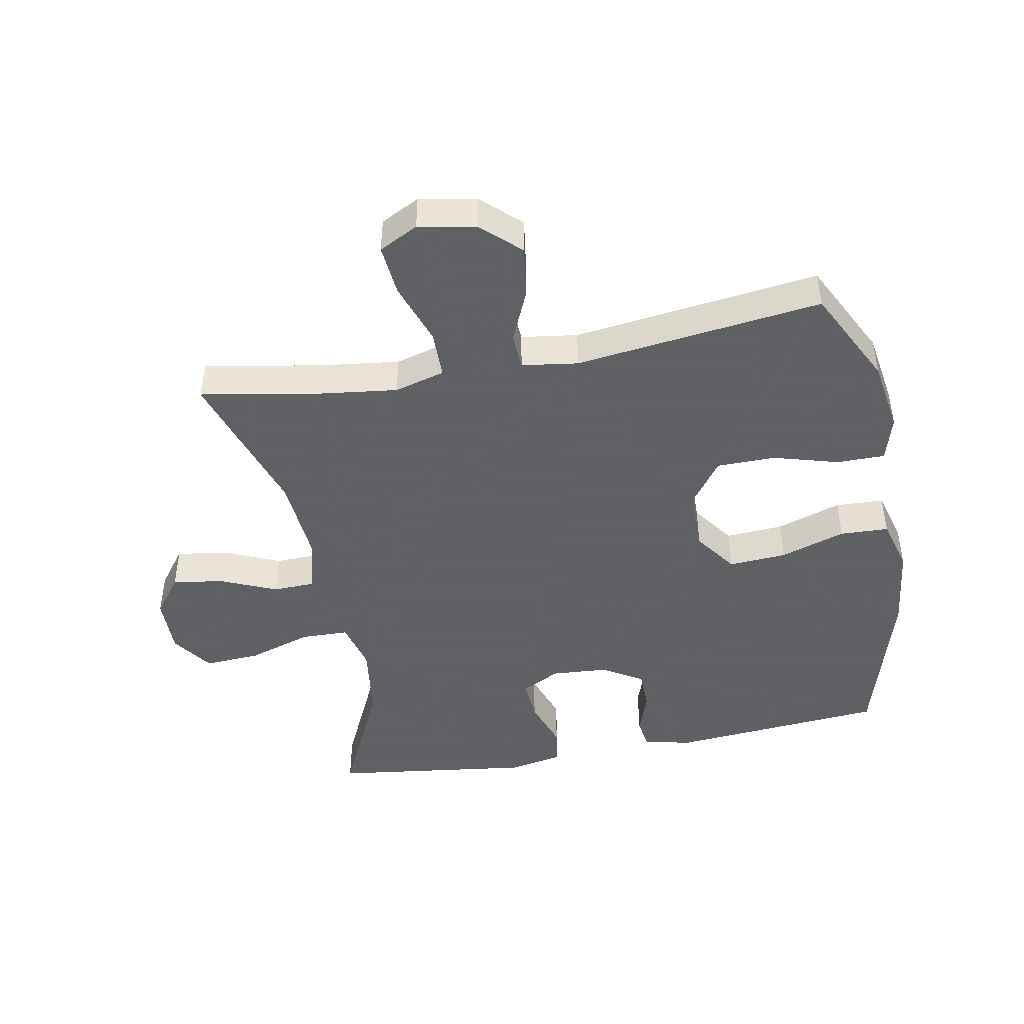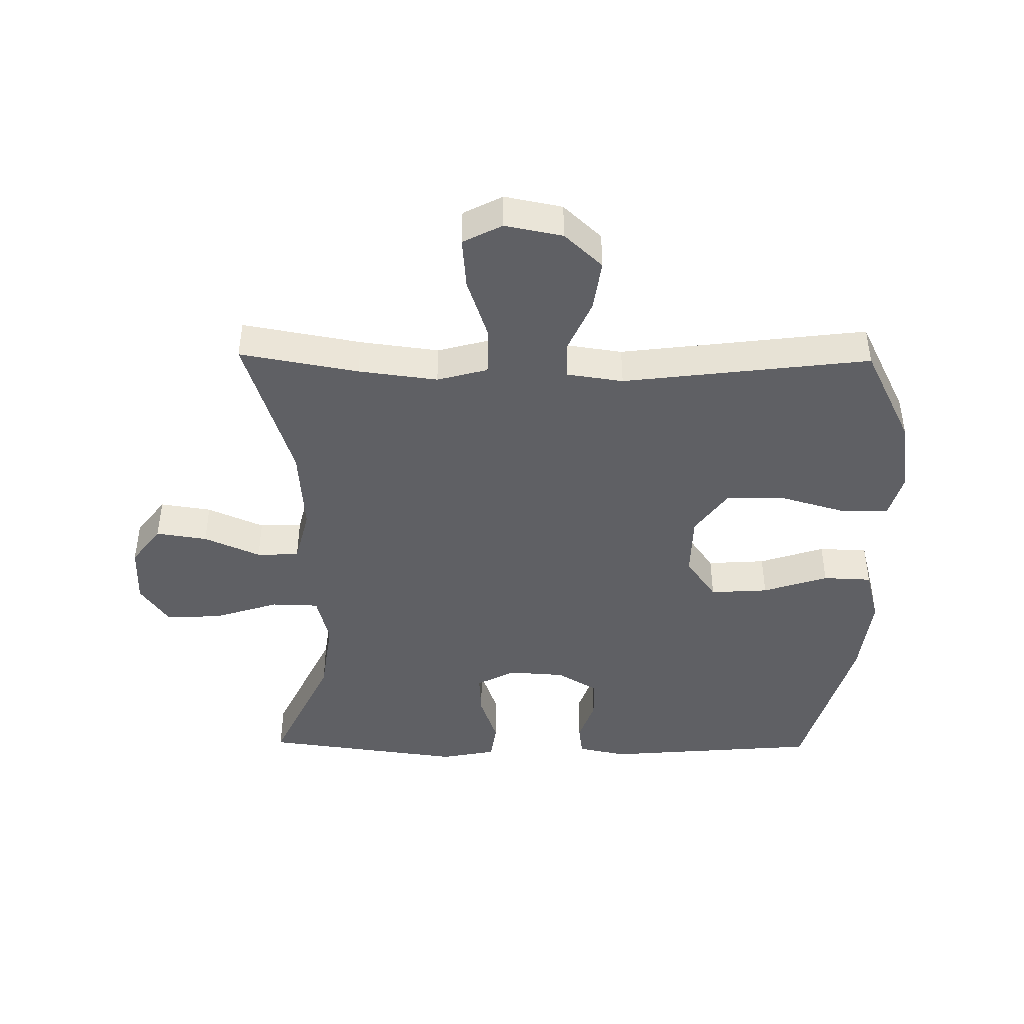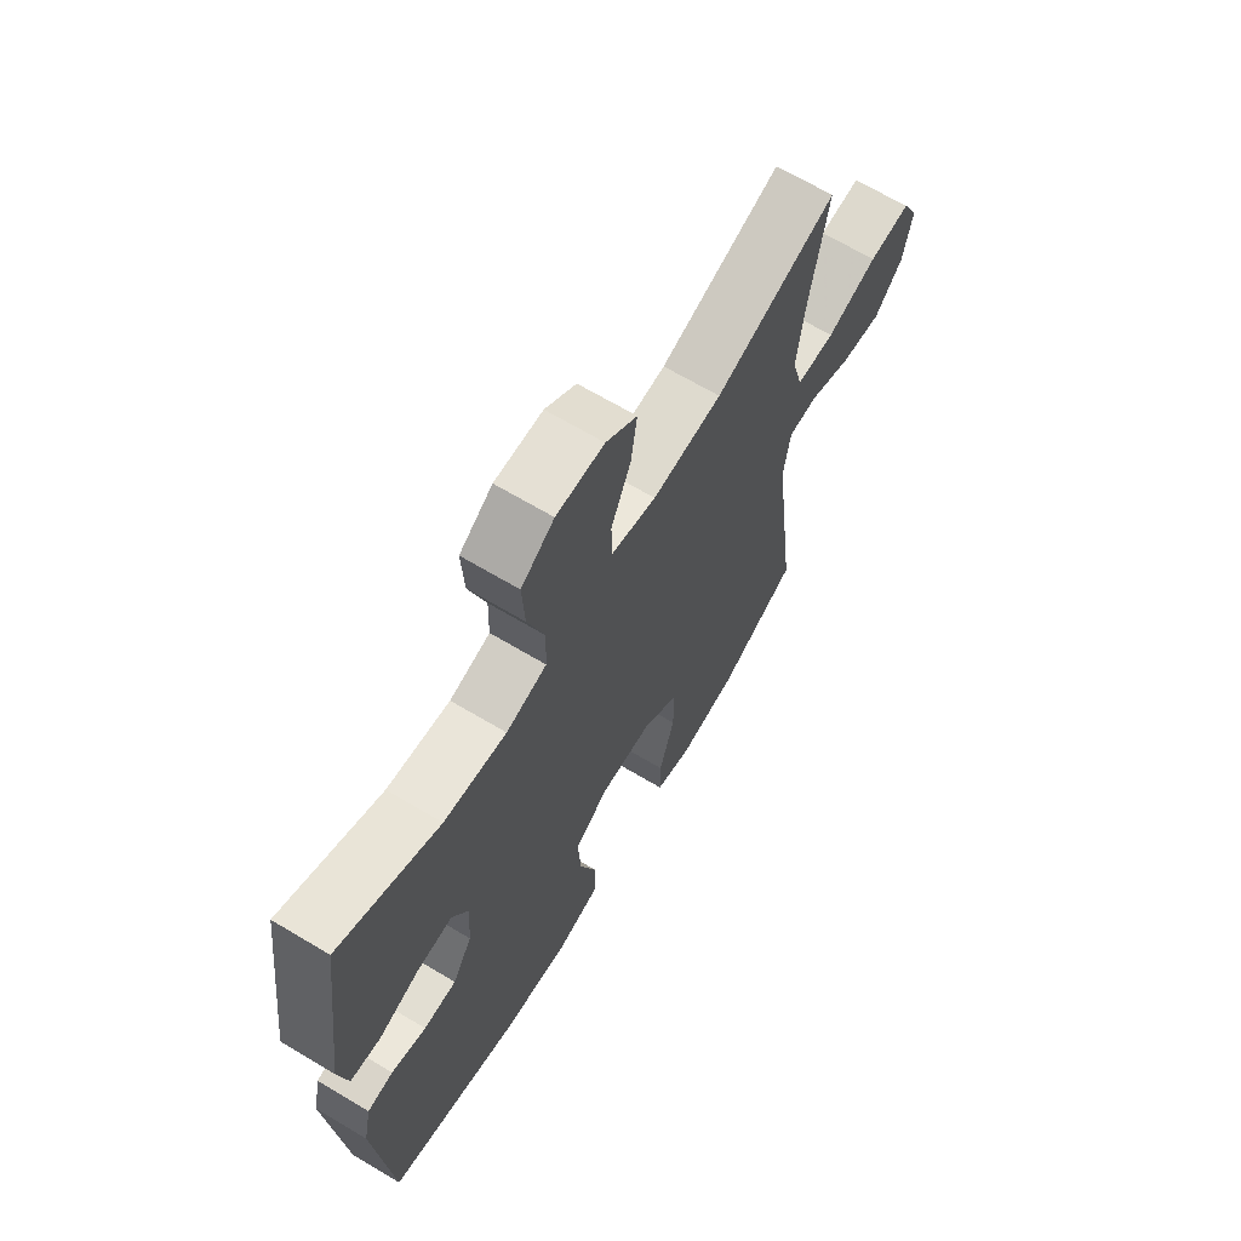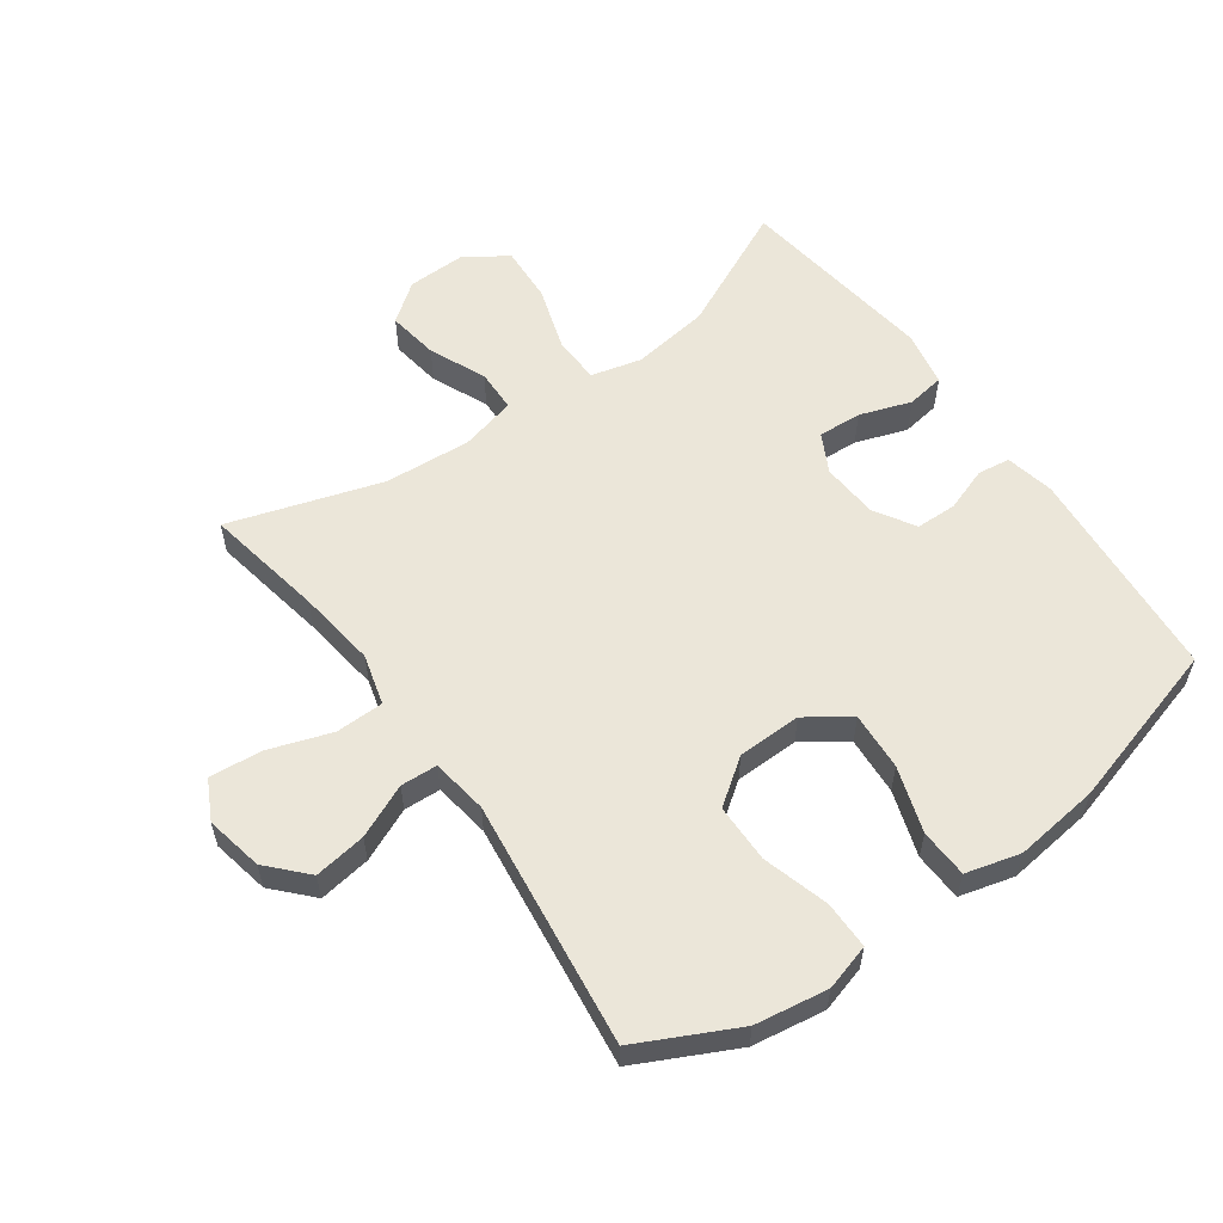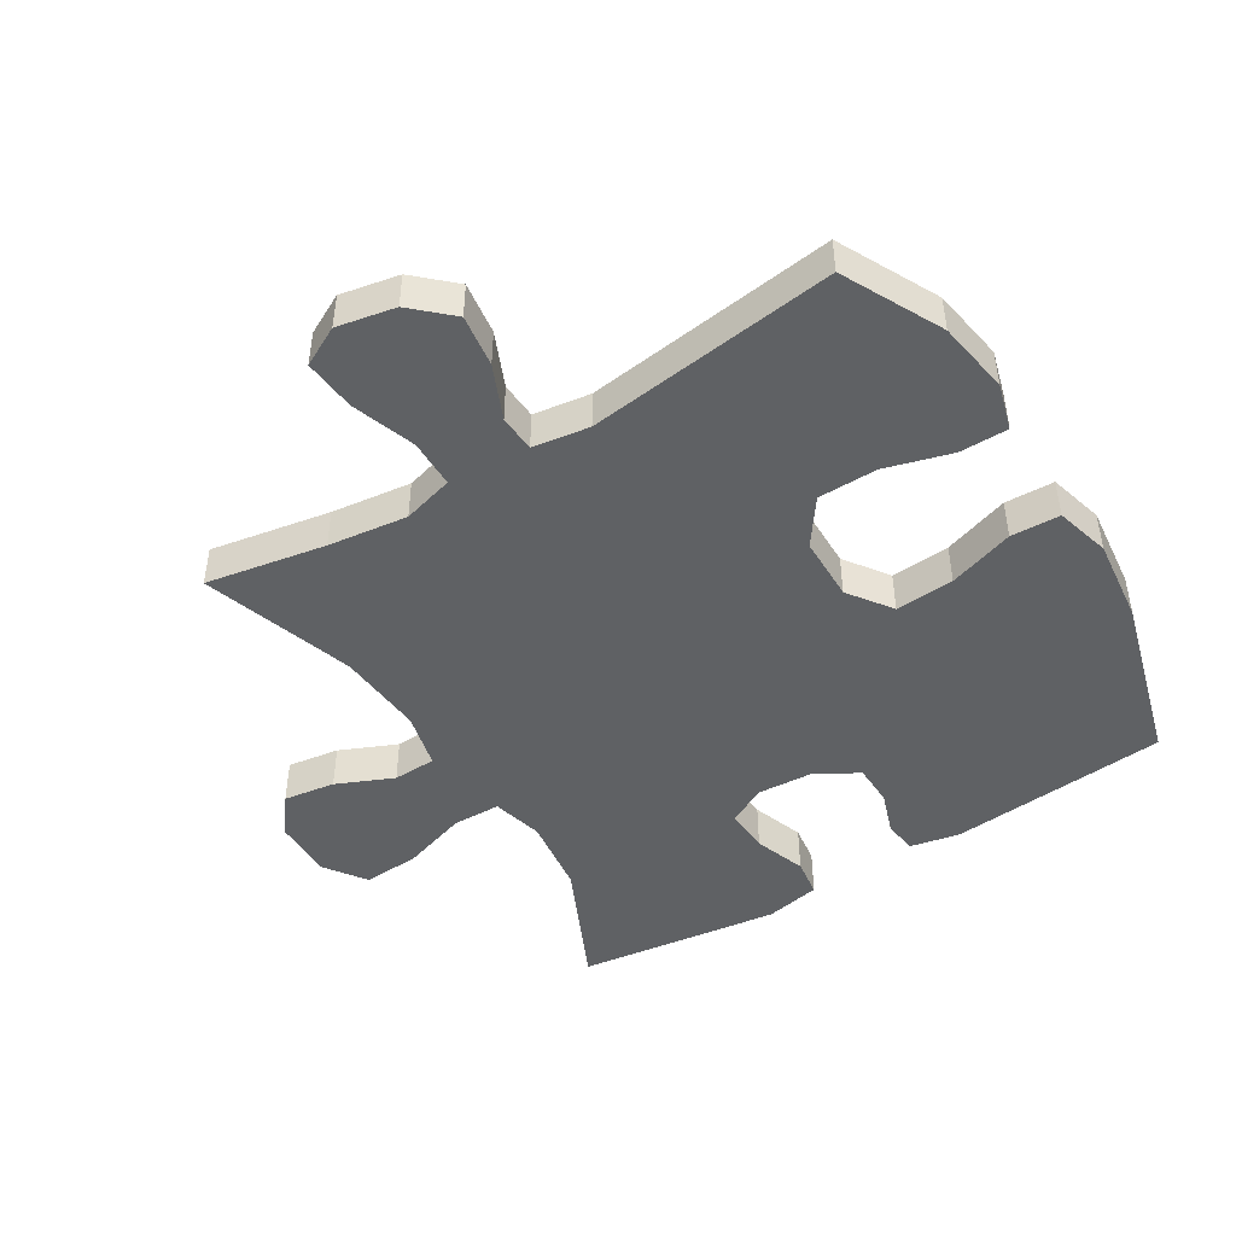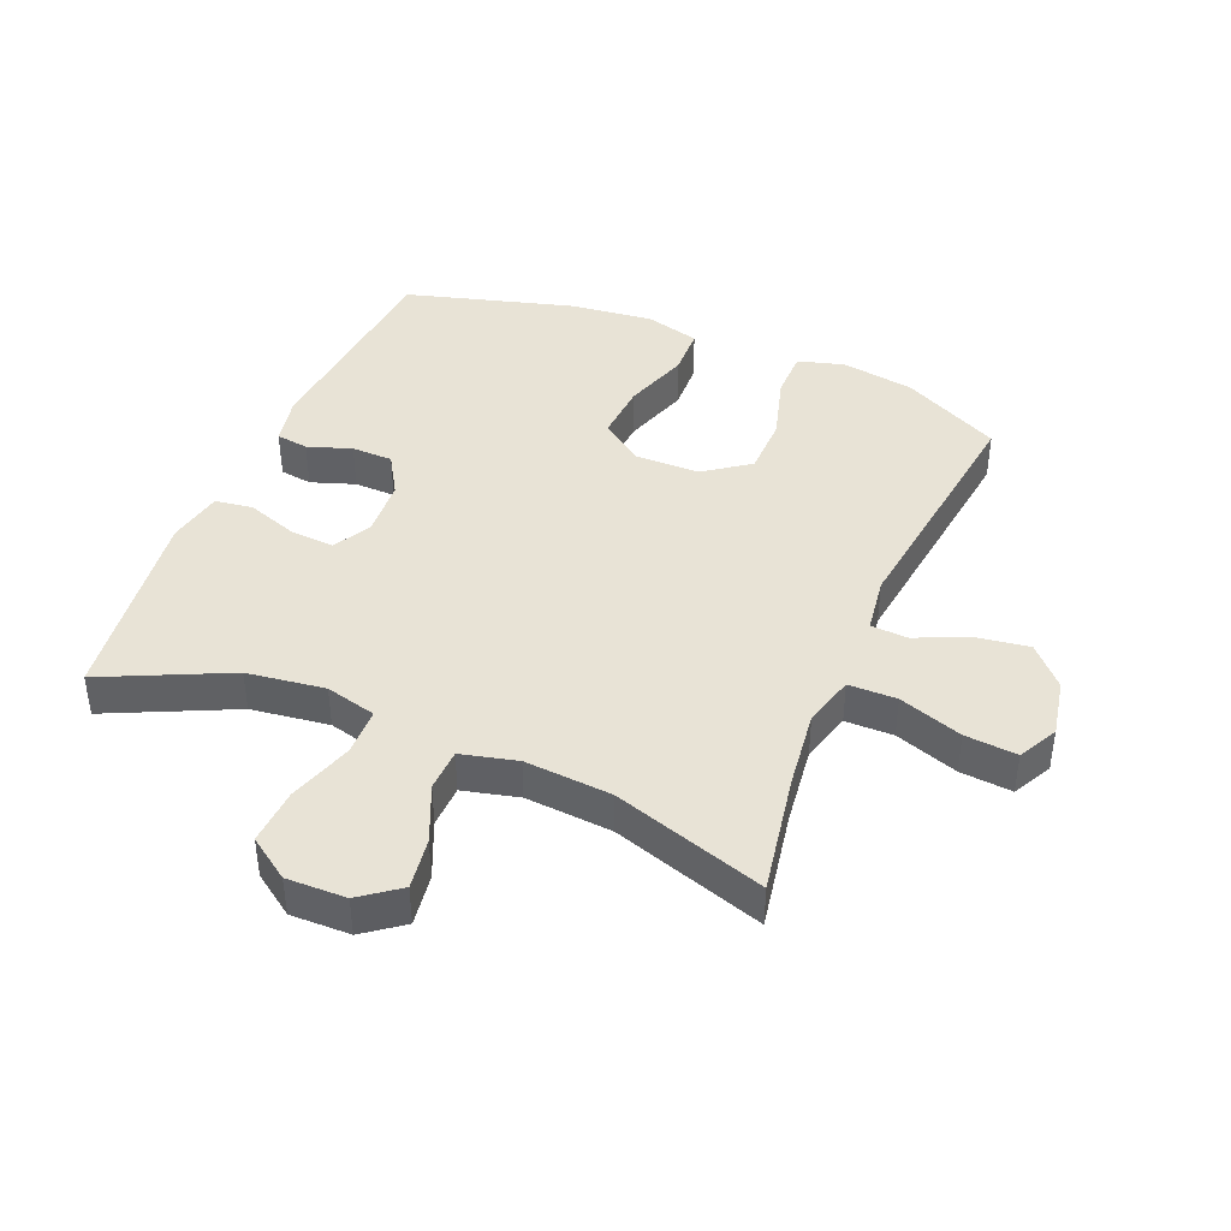
<metadata>
{"format":"obj","ext":"obj","renderer":"f3d","projection":"perspective","resolution":1024,"background":"white","views":[{"elev":-45.3,"azim":100.8,"up":"+Y"},{"elev":-43.8,"azim":89.2,"up":"+Y"},{"elev":66.9,"azim":-59.1,"up":"+Z"},{"elev":57.4,"azim":144.4,"up":"+Y"},{"elev":-46.5,"azim":121.9,"up":"+Y"},{"elev":41.9,"azim":22.8,"up":"+Y"}]}
</metadata>
<code>
v 0.5 0.07 -0.5
v 0.345 0.07 -0.577
v 0.23 0.07 -0.595
v 0.157 0.07 -0.574
v 0.157 0.07 -0.498
v 0.187 0.07 -0.394
v 0.186 0.07 -0.301
v 0.115 0.07 -0.25
v 0.014 0.07 -0.248
v -0.054 0.07 -0.296
v -0.048 0.07 -0.388
v -0.014 0.07 -0.491
v -0.017 0.07 -0.568
v -0.103 0.07 -0.591
v -0.237 0.07 -0.575
v -0.5 0.07 -0.5
v -0.529 0.07 -0.158
v -0.513 0.07 -0.081
v -0.462 0.07 -0.074
v -0.393 0.07 -0.098
v -0.328 0.07 -0.097
v -0.289 0.07 -0.033
v -0.283 0.07 0.057
v -0.315 0.07 0.118
v -0.384 0.07 0.114
v -0.465 0.07 0.086
v -0.525 0.07 0.095
v -0.542 0.07 0.182
v -0.5 0.07 0.5
v -0.303 0.07 0.407
v -0.18 0.07 0.39
v -0.1 0.07 0.41
v -0.098 0.07 0.485
v -0.131 0.07 0.587
v -0.136 0.07 0.676
v -0.071 0.07 0.721
v 0.023 0.07 0.719
v 0.084 0.07 0.673
v 0.072 0.07 0.592
v 0.033 0.07 0.503
v 0.035 0.07 0.436
v 0.123 0.07 0.414
v 0.26 0.07 0.424
v 0.5 0.07 0.5
v 0.466 0.07 0.312
v 0.45 0.07 0.187
v 0.472 0.07 0.107
v 0.548 0.07 0.106
v 0.648 0.07 0.14
v 0.73 0.07 0.147
v 0.762 0.07 0.085
v 0.744 0.07 -0.006
v 0.688 0.07 -0.066
v 0.606 0.07 -0.054
v 0.522 0.07 -0.017
v 0.464 0.07 -0.02
v 0.451 0.07 -0.109
v 0.5 0 -0.5
v 0.345 0 -0.577
v 0.23 0 -0.595
v 0.157 0 -0.574
v 0.157 0 -0.498
v 0.187 0 -0.394
v 0.186 0 -0.301
v 0.115 0 -0.25
v 0.014 0 -0.248
v -0.054 0 -0.296
v -0.048 0 -0.388
v -0.014 0 -0.491
v -0.017 0 -0.568
v -0.103 0 -0.591
v -0.237 0 -0.575
v -0.5 0 -0.5
v -0.529 0 -0.158
v -0.513 0 -0.081
v -0.462 0 -0.074
v -0.393 0 -0.098
v -0.328 0 -0.097
v -0.289 0 -0.033
v -0.283 0 0.057
v -0.315 0 0.118
v -0.384 0 0.114
v -0.465 0 0.086
v -0.525 0 0.095
v -0.542 0 0.182
v -0.5 0 0.5
v -0.303 0 0.407
v -0.18 0 0.39
v -0.1 0 0.41
v -0.098 0 0.485
v -0.131 0 0.587
v -0.136 0 0.676
v -0.071 0 0.721
v 0.023 0 0.719
v 0.084 0 0.673
v 0.072 0 0.592
v 0.033 0 0.503
v 0.035 0 0.436
v 0.123 0 0.414
v 0.26 0 0.424
v 0.5 0 0.5
v 0.466 0 0.312
v 0.45 0 0.187
v 0.472 0 0.107
v 0.548 0 0.106
v 0.648 0 0.14
v 0.73 0 0.147
v 0.762 0 0.085
v 0.744 0 -0.006
v 0.688 0 -0.066
v 0.606 0 -0.054
v 0.522 0 -0.017
v 0.464 0 -0.02
v 0.451 0 -0.109
f 52 53 54 55
f 50 51 52 55
f 48 49 50 55
f 47 48 55 56
f 46 47 56 57
f 43 44 45
f 42 43 45 46
f 41 42 46 57
f 37 38 39 40
f 37 40 41
f 36 37 41
f 33 34 35 36
f 32 33 36 41
f 31 32 41 57
f 27 28 29 30
f 25 26 27 30
f 24 25 30 31
f 23 24 31 57
f 17 18 19 20
f 17 20 21
f 16 17 21
f 15 16 21 22
f 11 12 13 14
f 10 11 14 15
f 3 4 5 6
f 3 6 7
f 2 3 7
f 1 2 7
f 57 1 7 8
f 10 15 22 23
f 9 10 23
f 8 9 23 57
f 112 111 110 109
f 112 109 108 107
f 112 107 106 105
f 113 112 105 104
f 114 113 104 103
f 102 101 100
f 103 102 100 99
f 114 103 99 98
f 97 96 95 94
f 98 97 94
f 98 94 93
f 93 92 91 90
f 98 93 90 89
f 114 98 89 88
f 87 86 85 84
f 87 84 83 82
f 88 87 82 81
f 114 88 81 80
f 77 76 75 74
f 78 77 74
f 78 74 73
f 79 78 73 72
f 71 70 69 68
f 72 71 68 67
f 63 62 61 60
f 64 63 60
f 64 60 59
f 64 59 58
f 65 64 58 114
f 80 79 72 67
f 80 67 66
f 114 80 66 65
f 1 58 59 2
f 2 59 60 3
f 3 60 61 4
f 4 61 62 5
f 5 62 63 6
f 6 63 64 7
f 7 64 65 8
f 8 65 66 9
f 9 66 67 10
f 10 67 68 11
f 11 68 69 12
f 12 69 70 13
f 13 70 71 14
f 14 71 72 15
f 15 72 73 16
f 16 73 74 17
f 17 74 75 18
f 18 75 76 19
f 19 76 77 20
f 20 77 78 21
f 21 78 79 22
f 22 79 80 23
f 23 80 81 24
f 24 81 82 25
f 25 82 83 26
f 26 83 84 27
f 27 84 85 28
f 28 85 86 29
f 29 86 87 30
f 30 87 88 31
f 31 88 89 32
f 32 89 90 33
f 33 90 91 34
f 34 91 92 35
f 35 92 93 36
f 36 93 94 37
f 37 94 95 38
f 38 95 96 39
f 39 96 97 40
f 40 97 98 41
f 41 98 99 42
f 42 99 100 43
f 43 100 101 44
f 44 101 102 45
f 45 102 103 46
f 46 103 104 47
f 47 104 105 48
f 48 105 106 49
f 49 106 107 50
f 50 107 108 51
f 51 108 109 52
f 52 109 110 53
f 53 110 111 54
f 54 111 112 55
f 55 112 113 56
f 56 113 114 57
f 57 114 58 1

</code>
